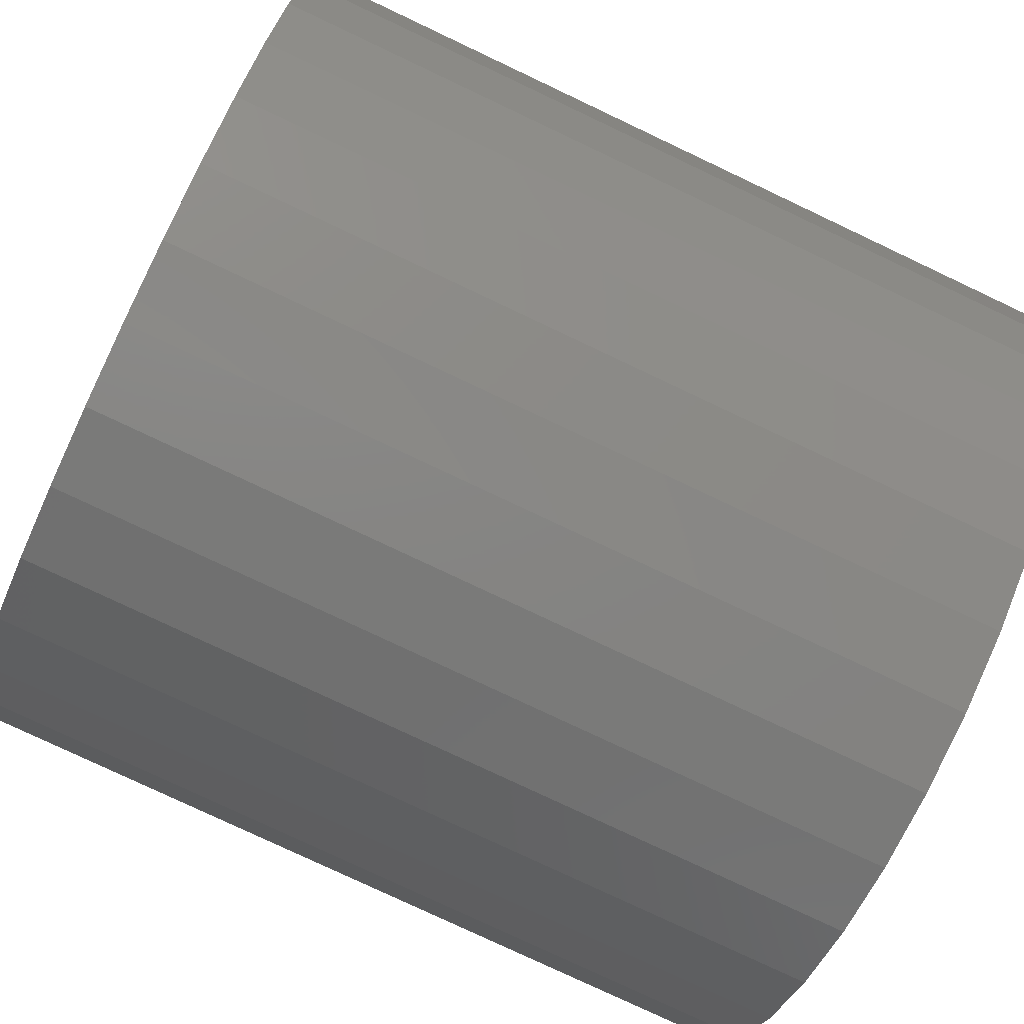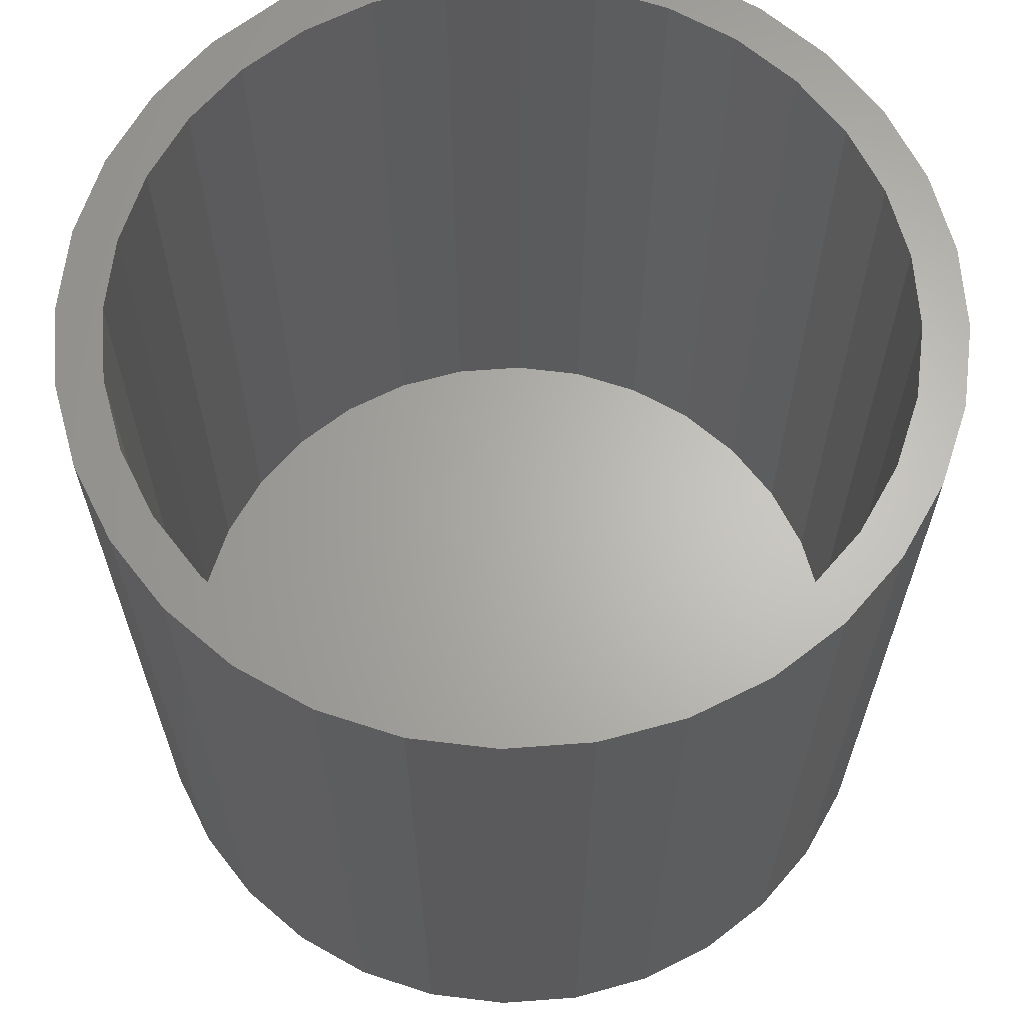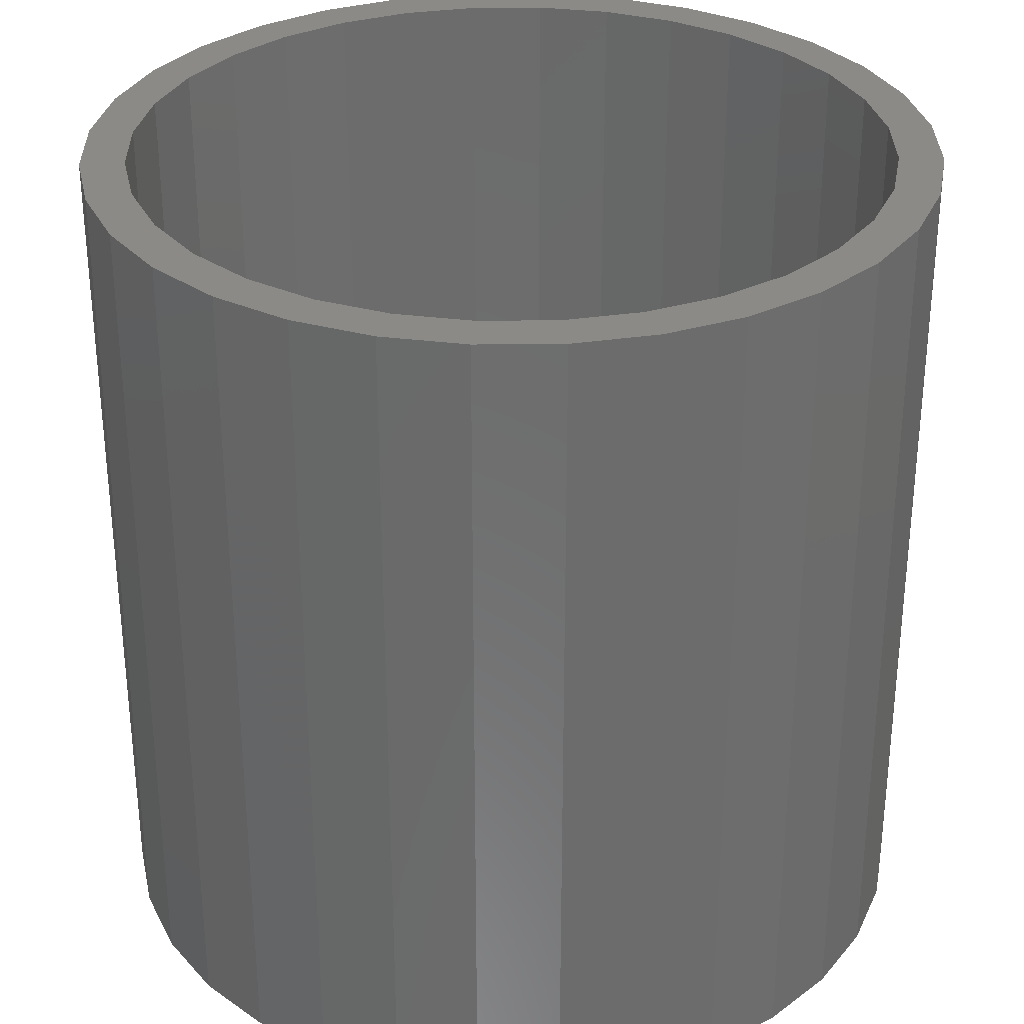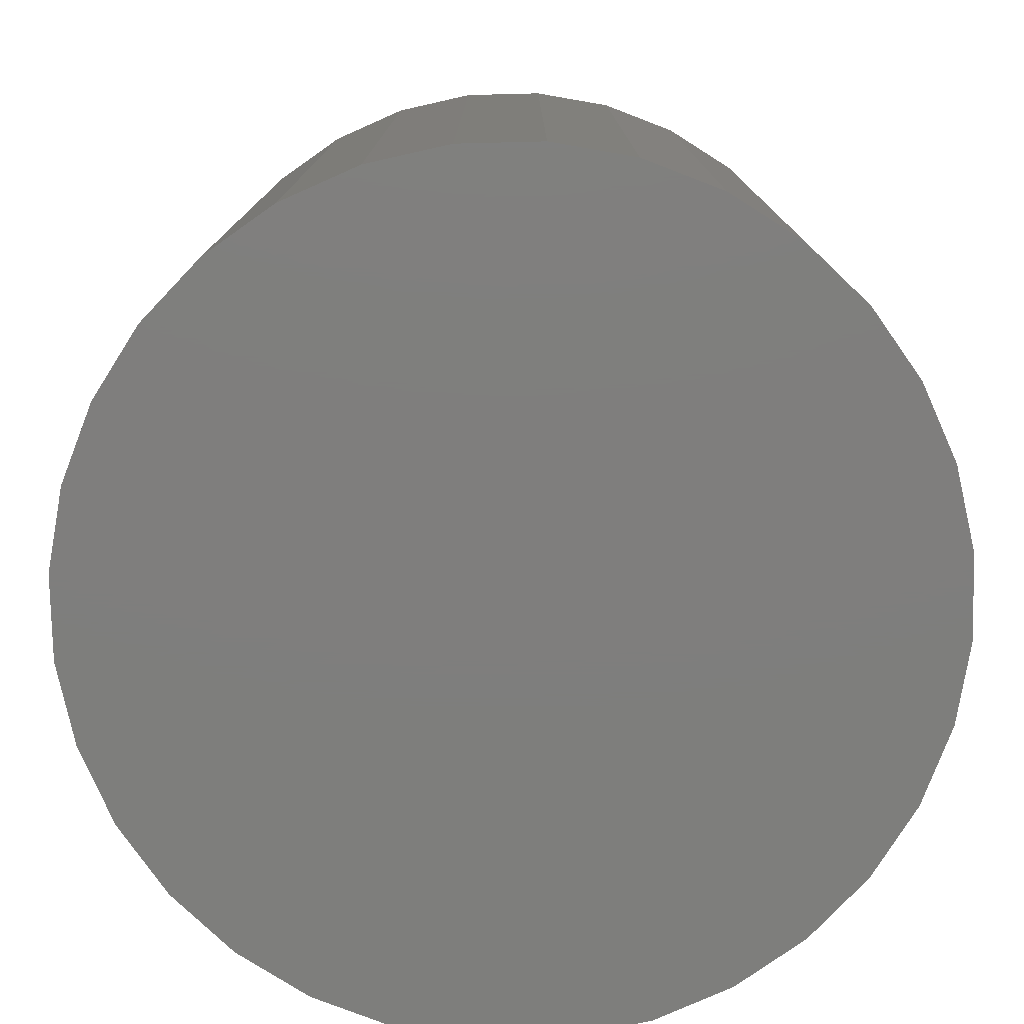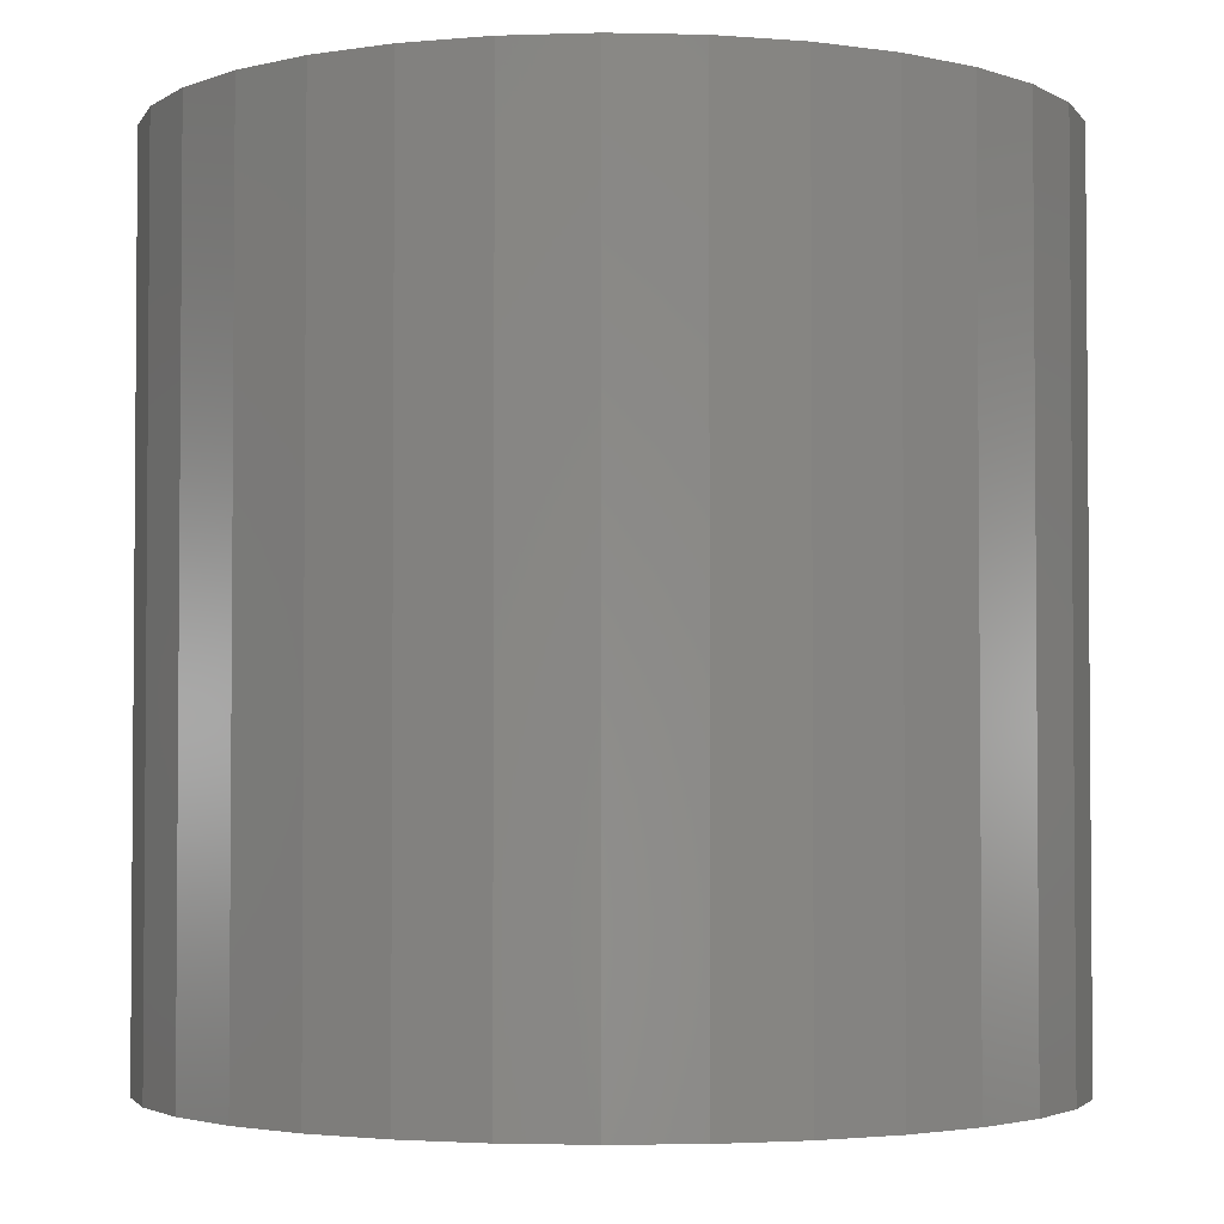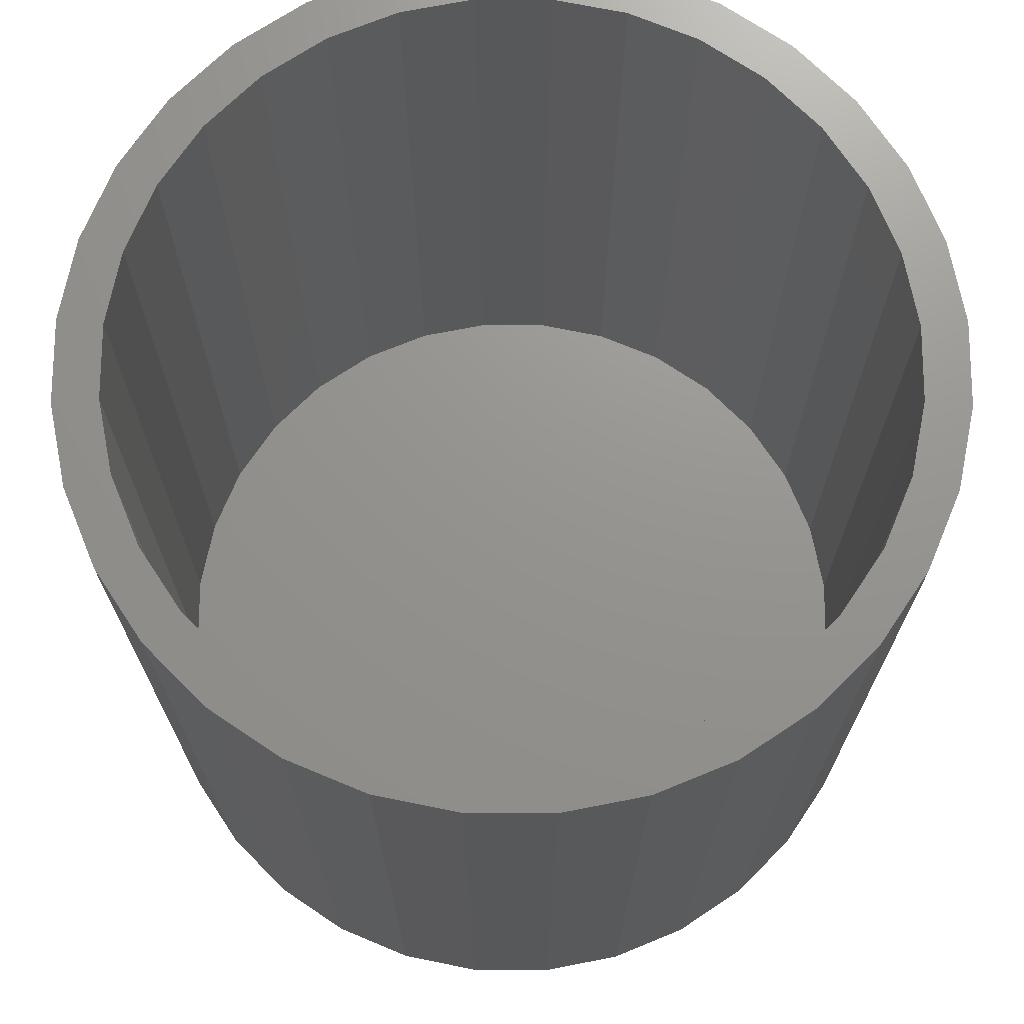
<metadata>
{"format":"stl","ext":"stl","renderer":"f3d","projection":"perspective","resolution":1024,"background":"white","views":[{"elev":-78.7,"azim":-115.3,"up":"+Y"},{"elev":64.9,"azim":80.1,"up":"+Z"},{"elev":31.4,"azim":-164.0,"up":"+Z"},{"elev":-78.2,"azim":40.8,"up":"+Z"},{"elev":-2.9,"azim":23.6,"up":"+Z"},{"elev":71.1,"azim":-61.7,"up":"+Z"}]}
</metadata>
<code>
# stl→obj: 128 verts, 252 faces
v 0.007895 0.2687 0.6016
v 0.007895 0.3 0.6016
v -0.05063 0.2942 0.6016
v -0.1069 0.2772 0.6016
v -0.04454 0.2636 0.6016
v -0.1588 0.2494 0.6016
v -0.09495 0.2483 0.6016
v -0.1414 0.2235 0.6016
v -0.2042 0.2121 0.6016
v -0.1588 -0.2494 0.6016
v -0.09495 -0.2483 0.6016
v -0.1414 -0.2235 0.6016
v -0.04454 -0.2636 0.6016
v -0.1069 -0.2772 0.6016
v 0.007895 -0.2687 0.6016
v -0.05063 -0.2942 0.6016
v 0.007895 -0.3 0.6016
v 0.06642 0.2942 0.6016
v 0.1227 0.2772 0.6016
v 0.06033 0.2636 0.6016
v 0.1746 0.2494 0.6016
v 0.1107 0.2483 0.6016
v 0.1572 0.2235 0.6016
v 0.1746 -0.2494 0.6016
v 0.22 -0.2121 0.6016
v 0.1572 -0.2235 0.6016
v 0.1107 -0.2483 0.6016
v 0.06033 -0.2636 0.6016
v 0.1227 -0.2772 0.6016
v 0.06642 -0.2942 0.6016
v -0.2042 -0.2121 0.6016
v -0.1821 -0.19 0.6016
v -0.2415 -0.1667 0.6016
v -0.2156 -0.1493 0.6016
v -0.2693 -0.1148 0.6016
v -0.2404 -0.1028 0.6016
v -0.2863 -0.05853 0.6016
v -0.2557 -0.05243 0.6016
v -0.2921 3.674e-17 0.6016
v -0.2609 3.291e-17 0.6016
v -0.2863 0.05853 0.6016
v -0.2557 0.05243 0.6016
v -0.2693 0.1148 0.6016
v -0.2404 0.1028 0.6016
v -0.2415 0.1667 0.6016
v -0.2156 0.1493 0.6016
v -0.1821 0.19 0.6016
v 0.22 0.2121 0.6016
v 0.1979 0.19 0.6016
v 0.2573 0.1667 0.6016
v 0.2314 0.1493 0.6016
v 0.2851 0.1148 0.6016
v 0.2562 0.1028 0.6016
v 0.3021 0.05853 0.6016
v 0.2715 0.05243 0.6016
v 0.3079 0 0.6016
v 0.2766 9.946e-17 0.6016
v 0.3021 -0.05853 0.6016
v 0.2715 -0.05243 0.6016
v 0.2851 -0.1148 0.6016
v 0.2562 -0.1028 0.6016
v 0.2573 -0.1667 0.6016
v 0.2314 -0.1493 0.6016
v 0.1979 -0.19 0.6016
v 0.007895 -0.2687 0.03125
v 0.06033 -0.2636 0.03125
v 0.1107 -0.2483 0.03125
v 0.1572 -0.2235 0.03125
v 0.1979 -0.19 0.03125
v 0.2314 -0.1493 0.03125
v 0.2562 -0.1028 0.03125
v 0.2715 -0.05243 0.03125
v 0.2766 -6.582e-17 0.03125
v -0.04454 -0.2636 0.03125
v -0.09495 -0.2483 0.03125
v -0.1414 -0.2235 0.03125
v -0.1821 -0.19 0.03125
v -0.2156 -0.1493 0.03125
v -0.2404 -0.1028 0.03125
v -0.2557 -0.05243 0.03125
v -0.2609 3.291e-17 0.03125
v 0.007895 0.2687 0.03125
v -0.04454 0.2636 0.03125
v -0.09495 0.2483 0.03125
v -0.1414 0.2235 0.03125
v -0.1821 0.19 0.03125
v -0.2156 0.1493 0.03125
v -0.2404 0.1028 0.03125
v -0.2557 0.05243 0.03125
v 0.06033 0.2636 0.03125
v 0.1107 0.2483 0.03125
v 0.1572 0.2235 0.03125
v 0.1979 0.19 0.03125
v 0.2314 0.1493 0.03125
v 0.2562 0.1028 0.03125
v 0.2715 0.05243 0.03125
v 0.007895 0.3 0
v 0.06642 0.2942 0
v -0.05063 0.2942 0
v 0.007895 -0.3 0
v -0.05063 -0.2942 0
v 0.06642 -0.2942 0
v -0.1069 -0.2772 0
v 0.1227 -0.2772 0
v -0.1588 -0.2494 0
v 0.1746 -0.2494 0
v -0.2042 -0.2121 0
v 0.22 -0.2121 0
v -0.2415 -0.1667 0
v 0.2573 -0.1667 0
v -0.2693 -0.1148 0
v 0.2851 -0.1148 0
v -0.2863 -0.05853 0
v 0.3021 -0.05853 0
v -0.2921 3.674e-17 0
v 0.3079 0 0
v -0.2863 0.05853 0
v 0.3021 0.05853 0
v -0.2693 0.1148 0
v 0.2851 0.1148 0
v -0.2415 0.1667 0
v 0.2573 0.1667 0
v -0.2042 0.2121 0
v 0.22 0.2121 0
v -0.1588 0.2494 0
v 0.1746 0.2494 0
v -0.1069 0.2772 0
v 0.1227 0.2772 0
f 1 2 3
f 1 3 4
f 5 1 4
f 4 6 5
f 5 6 7
f 8 7 6
f 6 9 8
f 10 11 12
f 13 11 10
f 10 14 13
f 14 15 13
f 15 14 16
f 15 16 17
f 18 2 1
f 1 19 18
f 19 1 20
f 19 20 21
f 20 22 21
f 21 22 23
f 24 25 26
f 24 26 27
f 24 27 28
f 24 28 29
f 29 28 15
f 30 29 15
f 15 17 30
f 10 12 31
f 31 12 32
f 31 32 33
f 33 32 34
f 33 34 35
f 35 34 36
f 35 36 37
f 37 36 38
f 37 38 39
f 39 38 40
f 39 40 41
f 41 40 42
f 41 42 43
f 43 42 44
f 43 44 45
f 45 44 46
f 45 46 9
f 9 46 47
f 9 47 8
f 21 23 48
f 48 23 49
f 48 49 50
f 50 49 51
f 50 51 52
f 52 51 53
f 52 53 54
f 54 53 55
f 54 55 56
f 56 55 57
f 56 57 58
f 58 57 59
f 58 59 60
f 60 59 61
f 60 61 62
f 62 61 63
f 62 63 25
f 25 63 64
f 25 64 26
f 65 28 66
f 66 28 27
f 66 27 67
f 67 27 26
f 67 26 68
f 68 26 64
f 68 64 69
f 69 64 63
f 69 63 70
f 70 63 61
f 70 61 71
f 71 61 59
f 71 59 72
f 72 59 57
f 72 57 73
f 28 65 15
f 15 65 74
f 15 74 13
f 13 74 75
f 13 75 11
f 11 75 76
f 11 76 12
f 12 76 77
f 12 77 32
f 32 77 78
f 32 78 34
f 34 78 79
f 34 79 36
f 36 79 80
f 36 80 38
f 38 80 81
f 38 81 40
f 82 5 83
f 83 5 7
f 83 7 84
f 84 7 8
f 84 8 85
f 85 8 47
f 85 47 86
f 86 47 46
f 86 46 87
f 87 46 44
f 87 44 88
f 88 44 42
f 88 42 89
f 89 42 40
f 89 40 81
f 5 82 1
f 1 82 90
f 1 90 20
f 20 90 91
f 20 91 22
f 22 91 92
f 22 92 23
f 23 92 93
f 23 93 49
f 49 93 94
f 49 94 51
f 51 94 95
f 51 95 53
f 53 95 96
f 53 96 55
f 55 96 73
f 55 73 57
f 83 90 82
f 90 83 91
f 91 83 84
f 91 84 92
f 92 84 85
f 92 85 93
f 93 85 86
f 93 86 94
f 94 86 87
f 94 87 95
f 95 87 88
f 95 88 96
f 96 88 89
f 96 89 73
f 73 89 81
f 73 81 72
f 72 81 80
f 72 80 71
f 71 80 79
f 71 79 70
f 70 79 78
f 70 78 69
f 69 78 77
f 69 77 68
f 68 77 76
f 68 76 67
f 67 76 75
f 67 75 66
f 66 75 74
f 66 74 65
f 97 98 99
f 100 101 102
f 102 101 103
f 102 103 104
f 104 103 105
f 104 105 106
f 106 105 107
f 106 107 108
f 108 107 109
f 108 109 110
f 110 109 111
f 110 111 112
f 112 111 113
f 112 113 114
f 114 113 115
f 114 115 116
f 116 115 117
f 116 117 118
f 118 117 119
f 118 119 120
f 120 119 121
f 120 121 122
f 122 121 123
f 122 123 124
f 124 123 125
f 124 125 126
f 126 125 127
f 126 127 128
f 128 127 99
f 128 99 98
f 116 56 114
f 114 56 58
f 114 58 112
f 112 58 60
f 112 60 110
f 110 60 62
f 110 62 108
f 108 62 25
f 108 25 106
f 106 25 24
f 106 24 104
f 104 24 29
f 104 29 102
f 102 29 30
f 102 30 100
f 100 30 17
f 100 17 101
f 101 17 16
f 101 16 103
f 103 16 14
f 103 14 105
f 105 14 10
f 105 10 107
f 107 10 31
f 107 31 109
f 109 31 33
f 109 33 111
f 111 33 35
f 111 35 113
f 113 35 37
f 113 37 115
f 115 37 39
f 115 39 117
f 117 39 41
f 117 41 119
f 119 41 43
f 119 43 121
f 121 43 45
f 121 45 123
f 123 45 9
f 123 9 125
f 125 9 6
f 125 6 127
f 127 6 4
f 127 4 99
f 99 4 3
f 99 3 97
f 97 3 2
f 97 2 98
f 98 2 18
f 98 18 128
f 128 18 19
f 128 19 126
f 126 19 21
f 126 21 124
f 124 21 48
f 124 48 122
f 122 48 50
f 122 50 120
f 120 50 52
f 120 52 118
f 118 52 54
f 118 54 116
f 116 54 56

</code>
